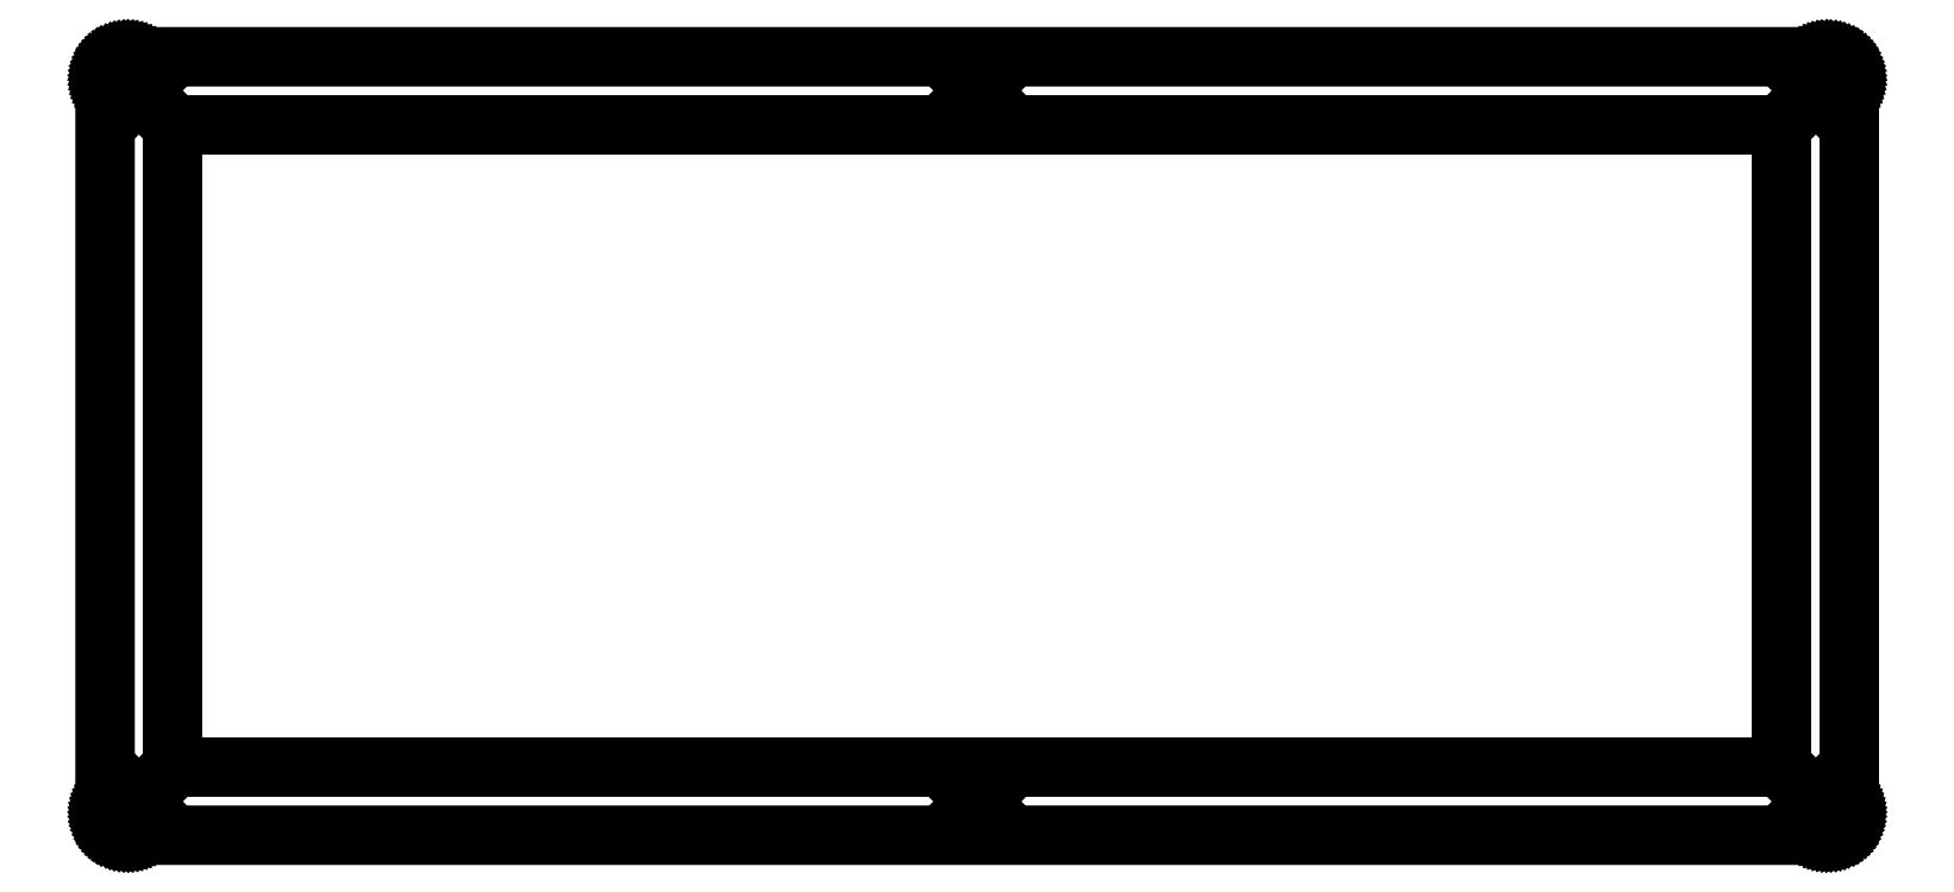
<metadata>
{"format":"dxf","ext":"dxf","renderer":"ezdxf+matplotlib","layout":"modelspace","background":"white","min_lineweight":24,"dpi":150}
</metadata>
<code>
0
SECTION
2
ENTITIES
0
LINE
8
0
10
305.8
20
138.4
30
0
11
306.2
21
138.4
31
0
0
LINE
8
0
10
306.2
20
138.4
30
0
11
306.5
21
138.3
31
0
0
LINE
8
0
10
306.5
20
138.3
30
0
11
306.8
21
138.3
31
0
0
LINE
8
0
10
306.8
20
138.3
30
0
11
307.1
21
138.2
31
0
0
LINE
8
0
10
307.1
20
138.2
30
0
11
307.4
21
138.1
31
0
0
LINE
8
0
10
307.4
20
138.1
30
0
11
307.7
21
137.9
31
0
0
LINE
8
0
10
307.7
20
137.9
30
0
11
307.9
21
137.8
31
0
0
LINE
8
0
10
307.9
20
137.8
30
0
11
308.2
21
137.6
31
0
0
LINE
8
0
10
308.2
20
137.6
30
0
11
308.4
21
137.4
31
0
0
LINE
8
0
10
308.4
20
137.4
30
0
11
308.7
21
137.2
31
0
0
LINE
8
0
10
308.7
20
137.2
30
0
11
308.9
21
137
31
0
0
LINE
8
0
10
308.9
20
137
30
0
11
309.1
21
136.7
31
0
0
LINE
8
0
10
309.1
20
136.7
30
0
11
309.3
21
136.5
31
0
0
LINE
8
0
10
309.3
20
136.5
30
0
11
309.4
21
136.2
31
0
0
LINE
8
0
10
309.4
20
136.2
30
0
11
309.5
21
135.9
31
0
0
LINE
8
0
10
309.5
20
135.9
30
0
11
309.6
21
135.6
31
0
0
LINE
8
0
10
309.6
20
135.6
30
0
11
309.7
21
135.3
31
0
0
LINE
8
0
10
309.7
20
135.3
30
0
11
309.8
21
135
31
0
0
LINE
8
0
10
309.8
20
135
30
0
11
309.8
21
134.7
31
0
0
LINE
8
0
10
309.8
20
134.7
30
0
11
309.8
21
134.4
31
0
0
LINE
8
0
10
309.8
20
134.4
30
0
11
309.8
21
4.072
31
0
0
LINE
8
0
10
309.8
20
4.072
30
0
11
309.8
21
3.759
31
0
0
LINE
8
0
10
309.8
20
3.759
30
0
11
309.8
21
3.449
31
0
0
LINE
8
0
10
309.8
20
3.449
30
0
11
309.7
21
3.141
31
0
0
LINE
8
0
10
309.7
20
3.141
30
0
11
309.6
21
2.836
31
0
0
LINE
8
0
10
309.6
20
2.836
30
0
11
309.5
21
2.542
31
0
0
LINE
8
0
10
309.5
20
2.542
30
0
11
309.4
21
2.259
31
0
0
LINE
8
0
10
309.4
20
2.259
30
0
11
309.3
21
1.983
31
0
0
LINE
8
0
10
309.3
20
1.983
30
0
11
309.1
21
1.721
31
0
0
LINE
8
0
10
309.1
20
1.721
30
0
11
308.9
21
1.477
31
0
0
LINE
8
0
10
308.9
20
1.477
30
0
11
308.7
21
1.246
31
0
0
LINE
8
0
10
308.7
20
1.246
30
0
11
308.4
21
1.031
31
0
0
LINE
8
0
10
308.4
20
1.031
30
0
11
308.2
21
0.8365
31
0
0
LINE
8
0
10
308.2
20
0.8365
30
0
11
307.9
21
0.6628
31
0
0
LINE
8
0
10
307.9
20
0.6628
30
0
11
307.7
21
0.5099
31
0
0
LINE
8
0
10
307.7
20
0.5099
30
0
11
307.4
21
0.3776
31
0
0
LINE
8
0
10
307.4
20
0.3776
30
0
11
307.1
21
0.2701
31
0
0
LINE
8
0
10
307.1
20
0.2701
30
0
11
306.8
21
0.1847
31
0
0
LINE
8
0
10
306.8
20
0.1847
30
0
11
306.5
21
0.124
31
0
0
LINE
8
0
10
306.5
20
0.124
30
0
11
306.2
21
0.08544
31
0
0
LINE
8
0
10
306.2
20
0.08544
30
0
11
305.8
21
0.07304
31
0
0
LINE
8
0
10
305.8
20
0.07304
30
0
11
4.094
21
0.07166
31
0
0
LINE
8
0
10
4.094
20
0.07166
30
0
11
3.781
21
0.08544
31
0
0
LINE
8
0
10
3.781
20
0.08544
30
0
11
3.469
21
0.124
31
0
0
LINE
8
0
10
3.469
20
0.124
30
0
11
3.161
21
0.1847
31
0
0
LINE
8
0
10
3.161
20
0.1847
30
0
11
2.858
21
0.2701
31
0
0
LINE
8
0
10
2.858
20
0.2701
30
0
11
2.563
21
0.3776
31
0
0
LINE
8
0
10
2.563
20
0.3776
30
0
11
2.279
21
0.5099
31
0
0
LINE
8
0
10
2.279
20
0.5099
30
0
11
2.005
21
0.6628
31
0
0
LINE
8
0
10
2.005
20
0.6628
30
0
11
1.743
21
0.8365
31
0
0
LINE
8
0
10
1.743
20
0.8365
30
0
11
1.497
21
1.031
31
0
0
LINE
8
0
10
1.497
20
1.031
30
0
11
1.266
21
1.246
31
0
0
LINE
8
0
10
1.266
20
1.246
30
0
11
1.053
21
1.477
31
0
0
LINE
8
0
10
1.053
20
1.477
30
0
11
0.8571
21
1.721
31
0
0
LINE
8
0
10
0.8571
20
1.721
30
0
11
0.6835
21
1.983
31
0
0
LINE
8
0
10
0.6835
20
1.983
30
0
11
0.5292
21
2.259
31
0
0
LINE
8
0
10
0.5292
20
2.259
30
0
11
0.3983
21
2.542
31
0
0
LINE
8
0
10
0.3983
20
2.542
30
0
11
0.2894
21
2.836
31
0
0
LINE
8
0
10
0.2894
20
2.836
30
0
11
0.2053
21
3.141
31
0
0
LINE
8
0
10
0.2053
20
3.141
30
0
11
0.1433
21
3.449
31
0
0
LINE
8
0
10
0.1433
20
3.449
30
0
11
0.1061
21
3.759
31
0
0
LINE
8
0
10
0.1061
20
3.759
30
0
11
0.09371
21
4.072
31
0
0
LINE
8
0
10
0.09371
20
4.072
30
0
11
0.09508
21
134.4
31
0
0
LINE
8
0
10
0.09508
20
134.4
30
0
11
0.1061
21
134.7
31
0
0
LINE
8
0
10
0.1061
20
134.7
30
0
11
0.1433
21
135
31
0
0
LINE
8
0
10
0.1433
20
135
30
0
11
0.2053
21
135.3
31
0
0
LINE
8
0
10
0.2053
20
135.3
30
0
11
0.2894
21
135.6
31
0
0
LINE
8
0
10
0.2894
20
135.6
30
0
11
0.3983
21
135.9
31
0
0
LINE
8
0
10
0.3983
20
135.9
30
0
11
0.5292
21
136.2
31
0
0
LINE
8
0
10
0.5292
20
136.2
30
0
11
0.6835
21
136.5
31
0
0
LINE
8
0
10
0.6835
20
136.5
30
0
11
0.8571
21
136.7
31
0
0
LINE
8
0
10
0.8571
20
136.7
30
0
11
1.053
21
137
31
0
0
LINE
8
0
10
1.053
20
137
30
0
11
1.266
21
137.2
31
0
0
LINE
8
0
10
1.266
20
137.2
30
0
11
1.497
21
137.4
31
0
0
LINE
8
0
10
1.497
20
137.4
30
0
11
1.743
21
137.6
31
0
0
LINE
8
0
10
1.743
20
137.6
30
0
11
2.005
21
137.8
31
0
0
LINE
8
0
10
2.005
20
137.8
30
0
11
2.279
21
137.9
31
0
0
LINE
8
0
10
2.279
20
137.9
30
0
11
2.563
21
138.1
31
0
0
LINE
8
0
10
2.563
20
138.1
30
0
11
2.858
21
138.2
31
0
0
LINE
8
0
10
2.858
20
138.2
30
0
11
3.161
21
138.3
31
0
0
LINE
8
0
10
3.161
20
138.3
30
0
11
3.469
21
138.3
31
0
0
LINE
8
0
10
3.469
20
138.3
30
0
11
3.781
21
138.4
31
0
0
LINE
8
0
10
3.781
20
138.4
30
0
11
4.094
21
138.4
31
0
0
LINE
8
0
10
4.094
20
138.4
30
0
11
305.8
21
138.4
31
0
0
LINE
8
0
10
303.4
20
7.596
30
0
11
302.9
21
7.368
31
0
0
LINE
8
0
10
302.9
20
7.368
30
0
11
302.6
21
7.013
31
0
0
LINE
8
0
10
302.6
20
7.013
30
0
11
302.3
21
6.568
31
0
0
LINE
8
0
10
302.3
20
6.568
30
0
11
302.2
21
6.072
31
0
0
LINE
8
0
10
302.2
20
6.072
30
0
11
302.3
21
5.58
31
0
0
LINE
8
0
10
302.3
20
5.58
30
0
11
302.6
21
5.132
31
0
0
LINE
8
0
10
302.6
20
5.132
30
0
11
302.9
21
4.778
31
0
0
LINE
8
0
10
302.9
20
4.778
30
0
11
303.4
21
4.553
31
0
0
LINE
8
0
10
303.4
20
4.553
30
0
11
303.8
21
4.474
31
0
0
LINE
8
0
10
303.8
20
4.474
30
0
11
304.3
21
4.553
31
0
0
LINE
8
0
10
304.3
20
4.553
30
0
11
304.8
21
4.778
31
0
0
LINE
8
0
10
304.8
20
4.778
30
0
11
305.1
21
5.132
31
0
0
LINE
8
0
10
305.1
20
5.132
30
0
11
305.4
21
5.58
31
0
0
LINE
8
0
10
305.4
20
5.58
30
0
11
305.4
21
6.072
31
0
0
LINE
8
0
10
305.4
20
6.072
30
0
11
305.4
21
6.568
31
0
0
LINE
8
0
10
305.4
20
6.568
30
0
11
305.1
21
7.013
31
0
0
LINE
8
0
10
305.1
20
7.013
30
0
11
304.8
21
7.368
31
0
0
LINE
8
0
10
304.8
20
7.368
30
0
11
304.3
21
7.596
31
0
0
LINE
8
0
10
304.3
20
7.596
30
0
11
303.8
21
7.673
31
0
0
LINE
8
0
10
303.8
20
7.673
30
0
11
303.4
21
7.596
31
0
0
LINE
8
0
10
154.5
20
7.596
30
0
11
154
21
7.368
31
0
0
LINE
8
0
10
154
20
7.368
30
0
11
153.7
21
7.013
31
0
0
LINE
8
0
10
153.7
20
7.013
30
0
11
153.4
21
6.568
31
0
0
LINE
8
0
10
153.4
20
6.568
30
0
11
153.4
21
6.072
31
0
0
LINE
8
0
10
153.4
20
6.072
30
0
11
153.4
21
5.58
31
0
0
LINE
8
0
10
153.4
20
5.58
30
0
11
153.7
21
5.132
31
0
0
LINE
8
0
10
153.7
20
5.132
30
0
11
154
21
4.778
31
0
0
LINE
8
0
10
154
20
4.778
30
0
11
154.5
21
4.553
31
0
0
LINE
8
0
10
154.5
20
4.553
30
0
11
155
21
4.474
31
0
0
LINE
8
0
10
155
20
4.474
30
0
11
155.5
21
4.553
31
0
0
LINE
8
0
10
155.5
20
4.553
30
0
11
155.9
21
4.778
31
0
0
LINE
8
0
10
155.9
20
4.778
30
0
11
156.3
21
5.132
31
0
0
LINE
8
0
10
156.3
20
5.132
30
0
11
156.5
21
5.58
31
0
0
LINE
8
0
10
156.5
20
5.58
30
0
11
156.6
21
6.072
31
0
0
LINE
8
0
10
156.6
20
6.072
30
0
11
156.5
21
6.568
31
0
0
LINE
8
0
10
156.5
20
6.568
30
0
11
156.3
21
7.013
31
0
0
LINE
8
0
10
156.3
20
7.013
30
0
11
155.9
21
7.368
31
0
0
LINE
8
0
10
155.9
20
7.368
30
0
11
155.5
21
7.596
31
0
0
LINE
8
0
10
155.5
20
7.596
30
0
11
155
21
7.673
31
0
0
LINE
8
0
10
155
20
7.673
30
0
11
154.5
21
7.596
31
0
0
LINE
8
0
10
5.6
20
7.596
30
0
11
5.154
21
7.368
31
0
0
LINE
8
0
10
5.154
20
7.368
30
0
11
4.8
21
7.013
31
0
0
LINE
8
0
10
4.8
20
7.013
30
0
11
4.572
21
6.568
31
0
0
LINE
8
0
10
4.572
20
6.568
30
0
11
4.495
21
6.072
31
0
0
LINE
8
0
10
4.495
20
6.072
30
0
11
4.572
21
5.58
31
0
0
LINE
8
0
10
4.572
20
5.58
30
0
11
4.8
21
5.132
31
0
0
LINE
8
0
10
4.8
20
5.132
30
0
11
5.154
21
4.778
31
0
0
LINE
8
0
10
5.154
20
4.778
30
0
11
5.6
21
4.553
31
0
0
LINE
8
0
10
5.6
20
4.553
30
0
11
6.095
21
4.474
31
0
0
LINE
8
0
10
6.095
20
4.474
30
0
11
6.588
21
4.553
31
0
0
LINE
8
0
10
6.588
20
4.553
30
0
11
7.035
21
4.778
31
0
0
LINE
8
0
10
7.035
20
4.778
30
0
11
7.389
21
5.132
31
0
0
LINE
8
0
10
7.389
20
5.132
30
0
11
7.616
21
5.58
31
0
0
LINE
8
0
10
7.616
20
5.58
30
0
11
7.695
21
6.072
31
0
0
LINE
8
0
10
7.695
20
6.072
30
0
11
7.616
21
6.568
31
0
0
LINE
8
0
10
7.616
20
6.568
30
0
11
7.389
21
7.013
31
0
0
LINE
8
0
10
7.389
20
7.013
30
0
11
7.035
21
7.368
31
0
0
LINE
8
0
10
7.035
20
7.368
30
0
11
6.588
21
7.596
31
0
0
LINE
8
0
10
6.588
20
7.596
30
0
11
6.095
21
7.673
31
0
0
LINE
8
0
10
6.095
20
7.673
30
0
11
5.6
21
7.596
31
0
0
LINE
8
0
10
12.1
20
126.4
30
0
11
297.8
21
126.4
31
0
0
LINE
8
0
10
297.8
20
126.4
30
0
11
297.8
21
12.07
31
0
0
LINE
8
0
10
297.8
20
12.07
30
0
11
12.1
21
12.07
31
0
0
LINE
8
0
10
12.1
20
12.07
30
0
11
12.1
21
126.4
31
0
0
LINE
8
0
10
154.5
20
133.9
30
0
11
154
21
133.7
31
0
0
LINE
8
0
10
154
20
133.7
30
0
11
153.7
21
133.3
31
0
0
LINE
8
0
10
153.7
20
133.3
30
0
11
153.4
21
132.9
31
0
0
LINE
8
0
10
153.4
20
132.9
30
0
11
153.4
21
132.4
31
0
0
LINE
8
0
10
153.4
20
132.4
30
0
11
153.4
21
131.9
31
0
0
LINE
8
0
10
153.4
20
131.9
30
0
11
153.7
21
131.4
31
0
0
LINE
8
0
10
153.7
20
131.4
30
0
11
154
21
131.1
31
0
0
LINE
8
0
10
154
20
131.1
30
0
11
154.5
21
130.9
31
0
0
LINE
8
0
10
154.5
20
130.9
30
0
11
155
21
130.8
31
0
0
LINE
8
0
10
155
20
130.8
30
0
11
155.5
21
130.9
31
0
0
LINE
8
0
10
155.5
20
130.9
30
0
11
155.9
21
131.1
31
0
0
LINE
8
0
10
155.9
20
131.1
30
0
11
156.3
21
131.4
31
0
0
LINE
8
0
10
156.3
20
131.4
30
0
11
156.5
21
131.9
31
0
0
LINE
8
0
10
156.5
20
131.9
30
0
11
156.6
21
132.4
31
0
0
LINE
8
0
10
156.6
20
132.4
30
0
11
156.5
21
132.9
31
0
0
LINE
8
0
10
156.5
20
132.9
30
0
11
156.3
21
133.3
31
0
0
LINE
8
0
10
156.3
20
133.3
30
0
11
155.9
21
133.7
31
0
0
LINE
8
0
10
155.9
20
133.7
30
0
11
155.5
21
133.9
31
0
0
LINE
8
0
10
155.5
20
133.9
30
0
11
155
21
134
31
0
0
LINE
8
0
10
155
20
134
30
0
11
154.5
21
133.9
31
0
0
LINE
8
0
10
303.4
20
133.9
30
0
11
302.9
21
133.7
31
0
0
LINE
8
0
10
302.9
20
133.7
30
0
11
302.6
21
133.3
31
0
0
LINE
8
0
10
302.6
20
133.3
30
0
11
302.3
21
132.9
31
0
0
LINE
8
0
10
302.3
20
132.9
30
0
11
302.2
21
132.4
31
0
0
LINE
8
0
10
302.2
20
132.4
30
0
11
302.3
21
131.9
31
0
0
LINE
8
0
10
302.3
20
131.9
30
0
11
302.6
21
131.4
31
0
0
LINE
8
0
10
302.6
20
131.4
30
0
11
302.9
21
131.1
31
0
0
LINE
8
0
10
302.9
20
131.1
30
0
11
303.4
21
130.9
31
0
0
LINE
8
0
10
303.4
20
130.9
30
0
11
303.8
21
130.8
31
0
0
LINE
8
0
10
303.8
20
130.8
30
0
11
304.3
21
130.9
31
0
0
LINE
8
0
10
304.3
20
130.9
30
0
11
304.8
21
131.1
31
0
0
LINE
8
0
10
304.8
20
131.1
30
0
11
305.1
21
131.4
31
0
0
LINE
8
0
10
305.1
20
131.4
30
0
11
305.4
21
131.9
31
0
0
LINE
8
0
10
305.4
20
131.9
30
0
11
305.4
21
132.4
31
0
0
LINE
8
0
10
305.4
20
132.4
30
0
11
305.4
21
132.9
31
0
0
LINE
8
0
10
305.4
20
132.9
30
0
11
305.1
21
133.3
31
0
0
LINE
8
0
10
305.1
20
133.3
30
0
11
304.8
21
133.7
31
0
0
LINE
8
0
10
304.8
20
133.7
30
0
11
304.3
21
133.9
31
0
0
LINE
8
0
10
304.3
20
133.9
30
0
11
303.8
21
134
31
0
0
LINE
8
0
10
303.8
20
134
30
0
11
303.4
21
133.9
31
0
0
LINE
8
0
10
5.6
20
133.9
30
0
11
5.154
21
133.7
31
0
0
LINE
8
0
10
5.154
20
133.7
30
0
11
4.8
21
133.3
31
0
0
LINE
8
0
10
4.8
20
133.3
30
0
11
4.572
21
132.9
31
0
0
LINE
8
0
10
4.572
20
132.9
30
0
11
4.495
21
132.4
31
0
0
LINE
8
0
10
4.495
20
132.4
30
0
11
4.572
21
131.9
31
0
0
LINE
8
0
10
4.572
20
131.9
30
0
11
4.8
21
131.4
31
0
0
LINE
8
0
10
4.8
20
131.4
30
0
11
5.154
21
131.1
31
0
0
LINE
8
0
10
5.154
20
131.1
30
0
11
5.6
21
130.9
31
0
0
LINE
8
0
10
5.6
20
130.9
30
0
11
6.095
21
130.8
31
0
0
LINE
8
0
10
6.095
20
130.8
30
0
11
6.588
21
130.9
31
0
0
LINE
8
0
10
6.588
20
130.9
30
0
11
7.035
21
131.1
31
0
0
LINE
8
0
10
7.035
20
131.1
30
0
11
7.389
21
131.4
31
0
0
LINE
8
0
10
7.389
20
131.4
30
0
11
7.616
21
131.9
31
0
0
LINE
8
0
10
7.616
20
131.9
30
0
11
7.695
21
132.4
31
0
0
LINE
8
0
10
7.695
20
132.4
30
0
11
7.616
21
132.9
31
0
0
LINE
8
0
10
7.616
20
132.9
30
0
11
7.389
21
133.3
31
0
0
LINE
8
0
10
7.389
20
133.3
30
0
11
7.035
21
133.7
31
0
0
LINE
8
0
10
7.035
20
133.7
30
0
11
6.588
21
133.9
31
0
0
LINE
8
0
10
6.588
20
133.9
30
0
11
6.095
21
134
31
0
0
LINE
8
0
10
6.095
20
134
30
0
11
5.6
21
133.9
31
0
0
ENDSEC
0
EOF

</code>
